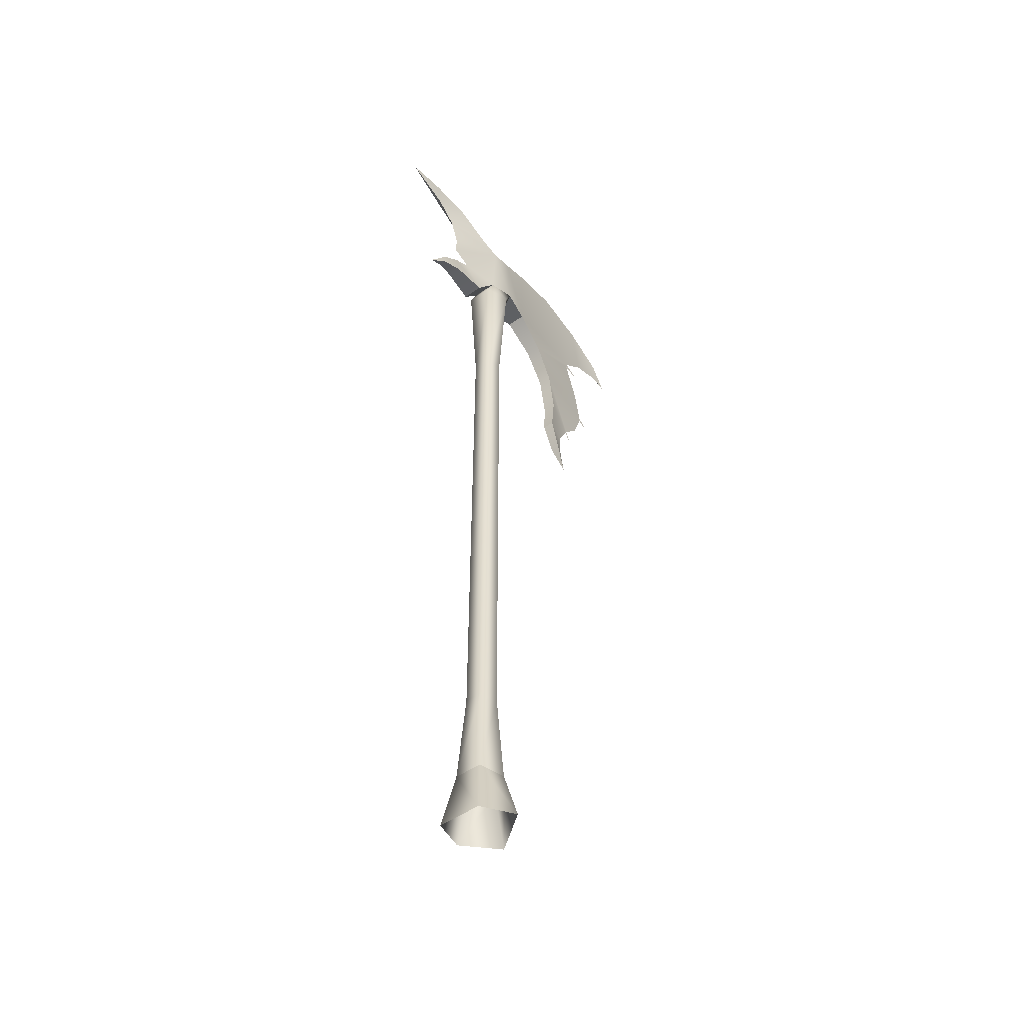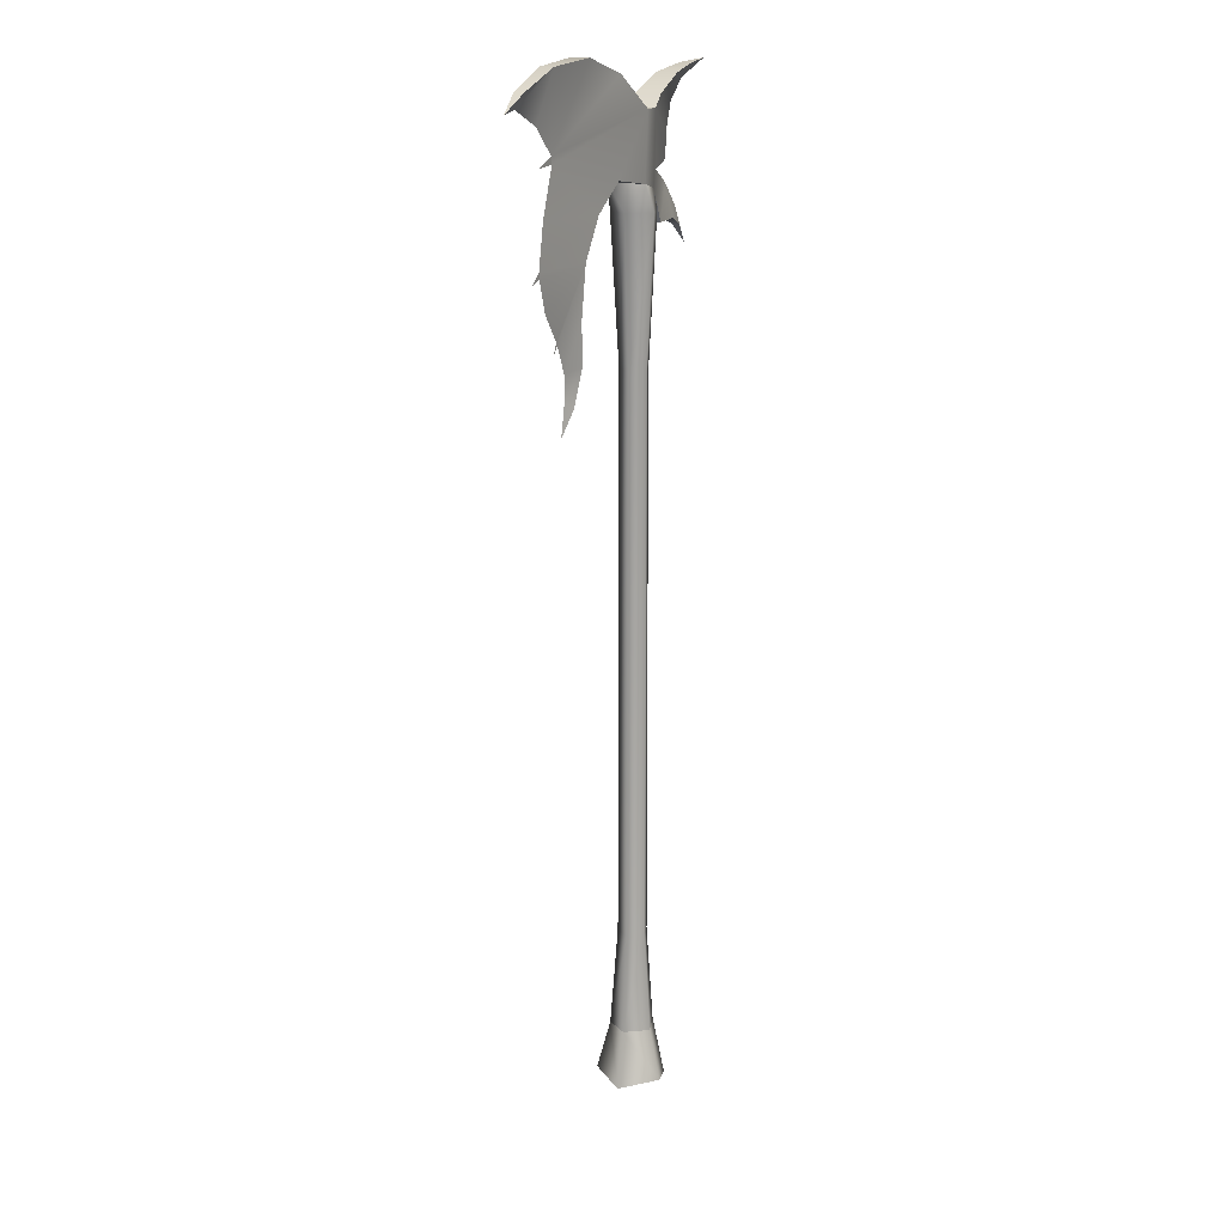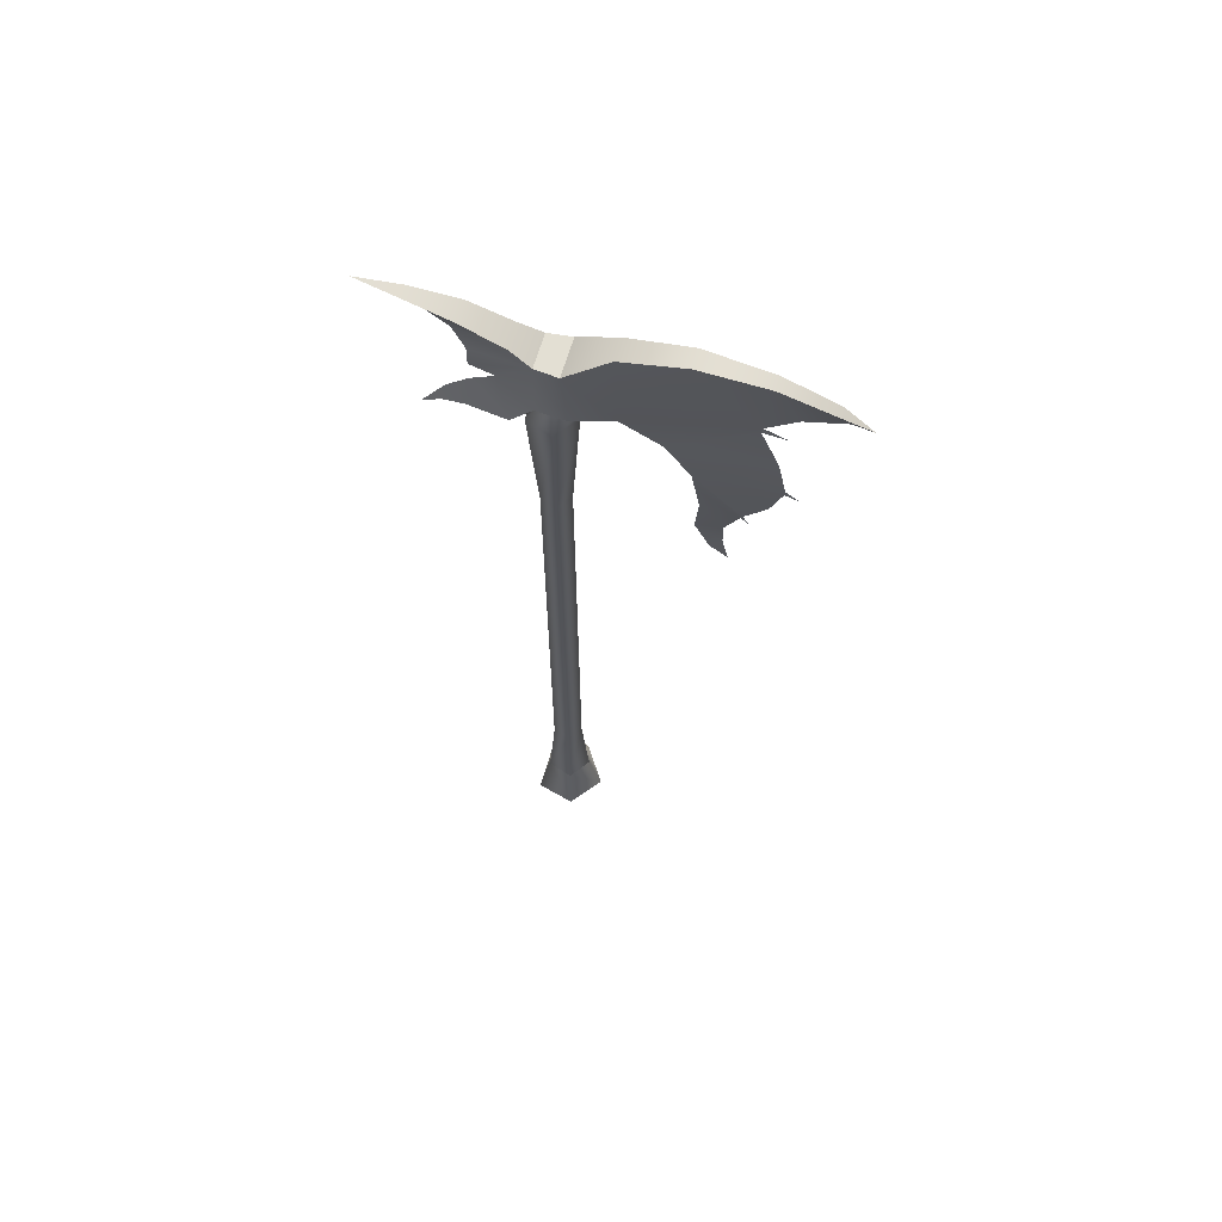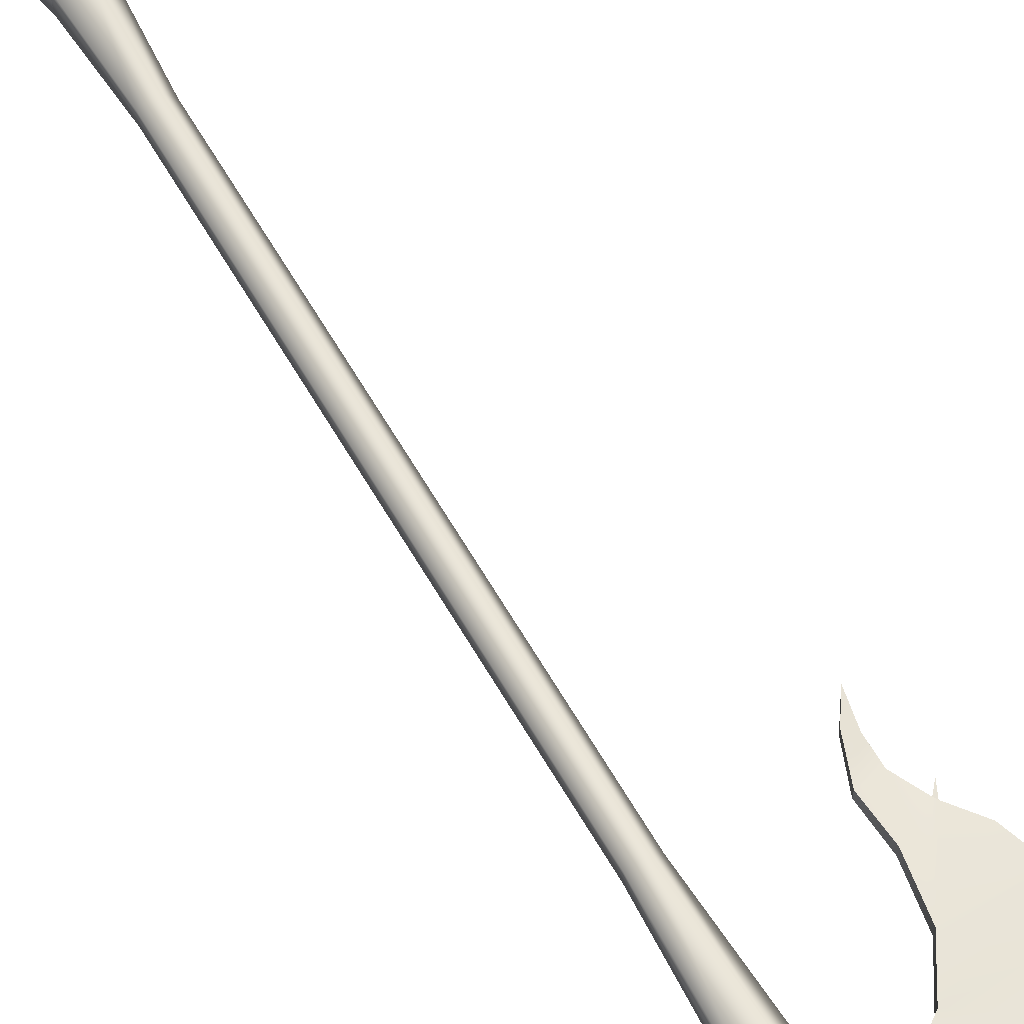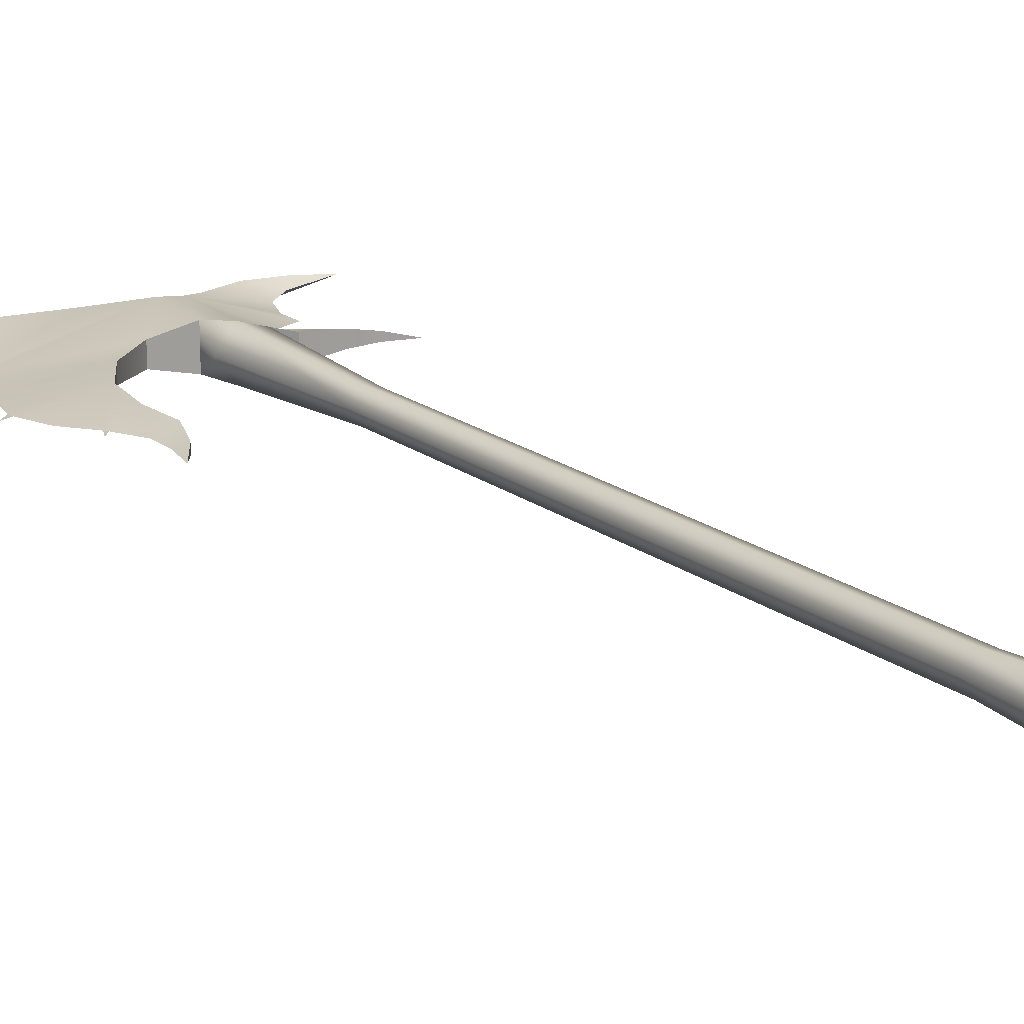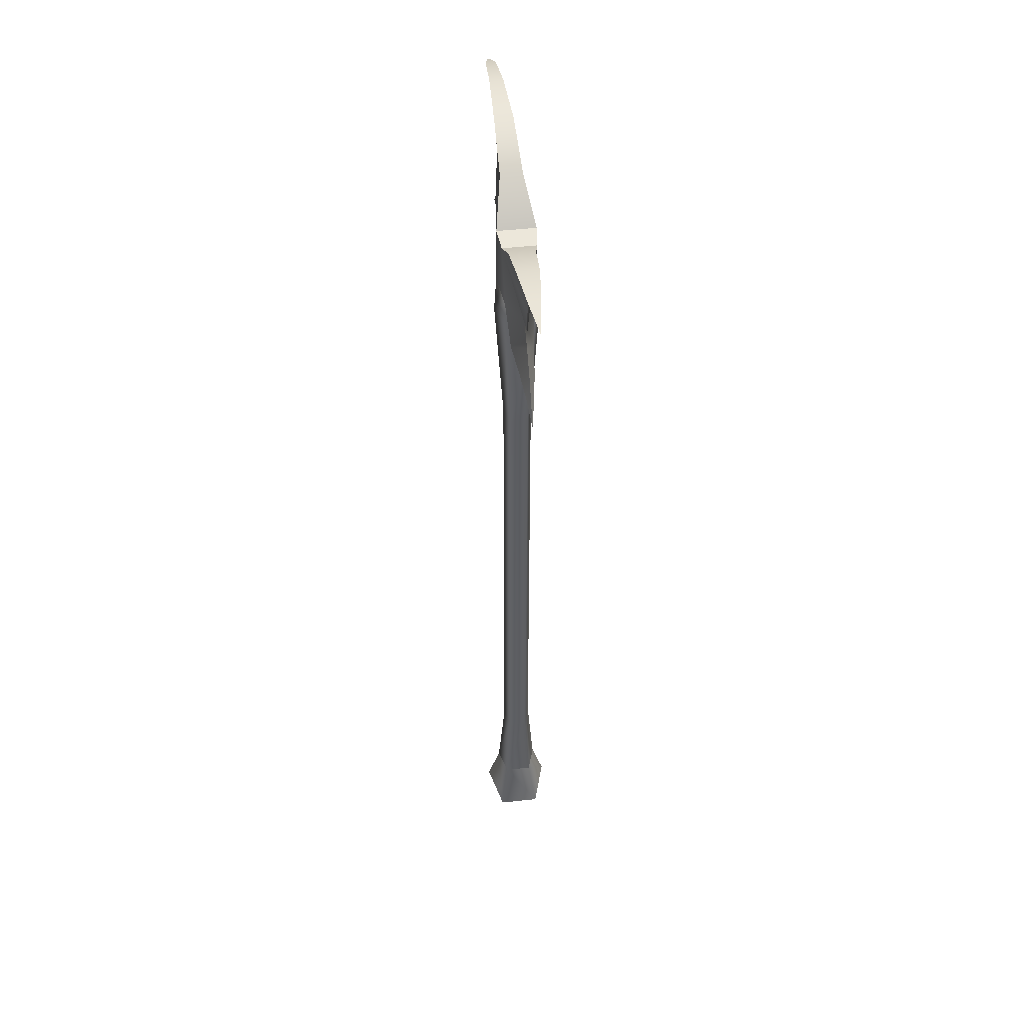
<metadata>
{"format":"obj","ext":"obj","renderer":"f3d","projection":"perspective","resolution":1024,"background":"white","views":[{"elev":-51.1,"azim":127.1,"up":"+Y"},{"elev":16.4,"azim":-64.8,"up":"+Y"},{"elev":66.7,"azim":-163.3,"up":"+Y"},{"elev":63.7,"azim":149.6,"up":"+Z"},{"elev":18.8,"azim":-35.6,"up":"+Z"},{"elev":51.5,"azim":83.2,"up":"+Y"}]}
</metadata>
<code>
g default
v 0.2311 -23.43 0.01845
v -0.781 -25.3 -3.096
v -3.044 -25.3 0.01845
v -0.781 -25.3 3.133
v 2.881 -25.3 1.943
v 2.881 -25.3 -1.907
v -0.4466 -10.86 -2.067
v -1.962 -10.86 0.01845
v -0.4466 -10.86 2.104
v 2.005 -10.86 1.307
v 2.005 -10.86 -1.271
v -0.4169 69.77 -1.976
v -1.866 69.77 0.01845
v -0.4169 69.77 2.013
v 1.928 69.77 1.251
v 1.928 69.77 -1.214
v -0.7898 90.47 -3.124
v -3.073 90.47 0.01845
v -0.7898 90.47 3.16
v 2.904 90.47 1.96
v 2.904 90.47 -1.923
v -2.496 94.26 -2.663
v -1.765 103.6 -2.663
v 22.47 108.9 -0.006629
v 16.32 84.69 -0.006632
v 14.99 106.6 -0.006628
v 11.45 103.8 -0.006626
v 9.936 96.38 -0.006627
v 6.691 95.31 -0.006626
v 10.29 88.61 -1.003
v 4.959 88.59 -1.557
v 1.685 93.39 -1.96
v 10.15 107.5 -1.516
v 4.255 105.2 -1.79
v 9.859 93.21 -0.006628
v 12.9 90.17 -0.006629
v 1.41 103.5 -2.337
v 13.41 87.4 -0.5403
v 16.58 108.5 -0.86
v 4.959 88.59 1.544
v 1.685 93.39 1.947
v 16.58 108.5 0.8468
v 13.41 87.4 0.527
v 10.29 88.61 0.9899
v -2.496 94.26 2.663
v 4.255 105.2 1.776
v 10.15 107.5 1.503
v 1.41 103.5 2.324
v -1.765 103.6 2.663
v -21.61 64.55 0.006617
v -31.95 107.2 -0.6927
v -27.78 103.1 0.006627
v -23.67 98.31 0.006625
v -26.12 91.9 0.006625
v -27.22 85.07 0.006624
v -25.69 80.54 0.006622
v -7.439 108.2 -1.523
v -15.86 110.5 -1.303
v -24.82 109.8 -0.9457
v -17.71 78.8 -0.9934
v -16.51 85.82 -0.9934
v -13.03 91.39 -1.143
v -7.791 95.07 -1.443
v -22.54 76.35 0.00662
v -17.28 73.03 -0.8629
v -20.69 72.51 0.006619
v -20.7 68.86 0.006618
v -19.24 68 -0.6427
v -23.82 99.35 0.006625
v -33.03 105.3 0.00663
v -27.29 85.96 0.006623
v -22.82 76.83 0.00662
v -23.66 75.09 0.006619
v -29.08 84.48 0.006623
v -26.87 98.15 0.006626
v -35.81 104.8 0.00663
v -7.791 95.07 1.457
v -31.95 107.2 0.7059
v -24.82 109.8 0.959
v -13.03 91.39 1.157
v -16.51 85.82 1.007
v -17.71 78.8 1.007
v -7.439 108.2 1.537
v -15.86 110.5 1.317
v -17.28 73.03 0.8762
v -19.24 68 0.656
v 9.906 99.77 -0.006626
v -4.966 -33.34 0.01845
v -1.375 -32.52 -4.924
v -1.375 -32.52 4.961
v 4.435 -34.27 3.073
v 4.435 -34.27 -3.036
g Ma_Wea_Hache2M
f 1 3 2
f 1 4 3
f 1 5 4
f 1 6 5
f 1 2 6
f 2 8 7
f 2 3 8
f 3 9 8
f 3 4 9
f 4 10 9
f 4 5 10
f 5 11 10
f 5 6 11
f 6 7 11
f 6 2 7
f 7 13 12
f 7 8 13
f 8 14 13
f 8 9 14
f 9 15 14
f 9 10 15
f 10 16 15
f 10 11 16
f 11 12 16
f 11 7 12
f 12 18 17
f 12 13 18
f 13 19 18
f 13 14 19
f 14 20 19
f 14 15 20
f 15 21 20
f 15 16 21
f 16 17 21
f 16 12 17
f 3 1 2
f 4 1 3
f 5 1 4
f 6 1 5
f 2 1 6
f 89 88 2
f 3 2 88
f 88 90 3
f 4 3 90
f 90 91 4
f 5 4 91
f 91 92 5
f 6 5 92
f 92 89 6
f 2 6 89
f 17 18 22
f 45 22 18
f 18 19 45
f 41 45 19
f 19 20 41
f 32 41 20
f 20 21 32
f 17 32 21
f 32 17 22
f 29 31 32
f 26 39 24
f 37 29 32
f 36 38 30
f 29 35 31
f 22 37 32
f 27 34 33
f 27 37 34
f 35 36 30
f 33 26 27
f 31 35 30
f 22 23 37
f 36 25 38
f 26 33 39
f 40 41 32
f 32 31 40
f 24 39 42
f 43 44 30
f 30 38 43
f 46 47 33
f 33 34 46
f 48 46 34
f 34 37 48
f 44 40 31
f 31 30 44
f 49 48 37
f 37 23 49
f 25 43 38
f 47 42 39
f 39 33 47
f 29 41 40
f 26 24 42
f 48 45 41
f 36 44 43
f 29 40 35
f 48 41 29
f 27 47 46
f 27 46 48
f 35 44 36
f 47 27 26
f 40 44 35
f 45 48 49
f 36 43 25
f 26 42 47
f 87 27 48
f 87 37 27
f 28 48 29
f 28 87 48
f 28 37 87
f 28 29 37
f 23 22 63
f 70 51 59
f 69 52 59
f 69 62 53
f 58 69 59
f 57 63 58
f 63 62 69
f 23 63 57
f 55 61 56
f 71 61 55
f 61 54 62
f 71 54 61
f 61 64 72
f 65 66 60
f 67 66 65
f 50 67 68
f 68 67 65
f 58 63 69
f 53 62 54
f 52 70 59
f 61 60 64
f 56 61 72
f 66 64 60
f 72 64 73
f 71 55 74
f 69 53 75
f 51 70 76
f 45 77 63
f 63 22 45
f 78 79 59
f 59 51 78
f 77 80 62
f 62 63 77
f 81 82 60
f 60 61 81
f 83 49 23
f 23 57 83
f 84 83 57
f 57 58 84
f 82 85 65
f 65 60 82
f 50 68 86
f 85 86 68
f 68 65 85
f 79 84 58
f 58 59 79
f 80 81 61
f 61 62 80
f 76 78 51
f 49 77 45
f 70 79 78
f 69 79 52
f 77 53 80
f 53 49 69
f 82 81 64
f 53 77 49
f 69 49 83
f 69 83 84
f 81 56 72
f 71 55 81
f 54 71 80
f 85 82 66
f 67 85 66
f 50 86 67
f 86 85 67
f 84 79 69
f 53 54 80
f 52 79 70
f 71 81 80
f 81 55 56
f 81 72 64
f 66 82 64
f 72 73 64
f 71 74 55
f 69 75 53
f 78 76 70

</code>
